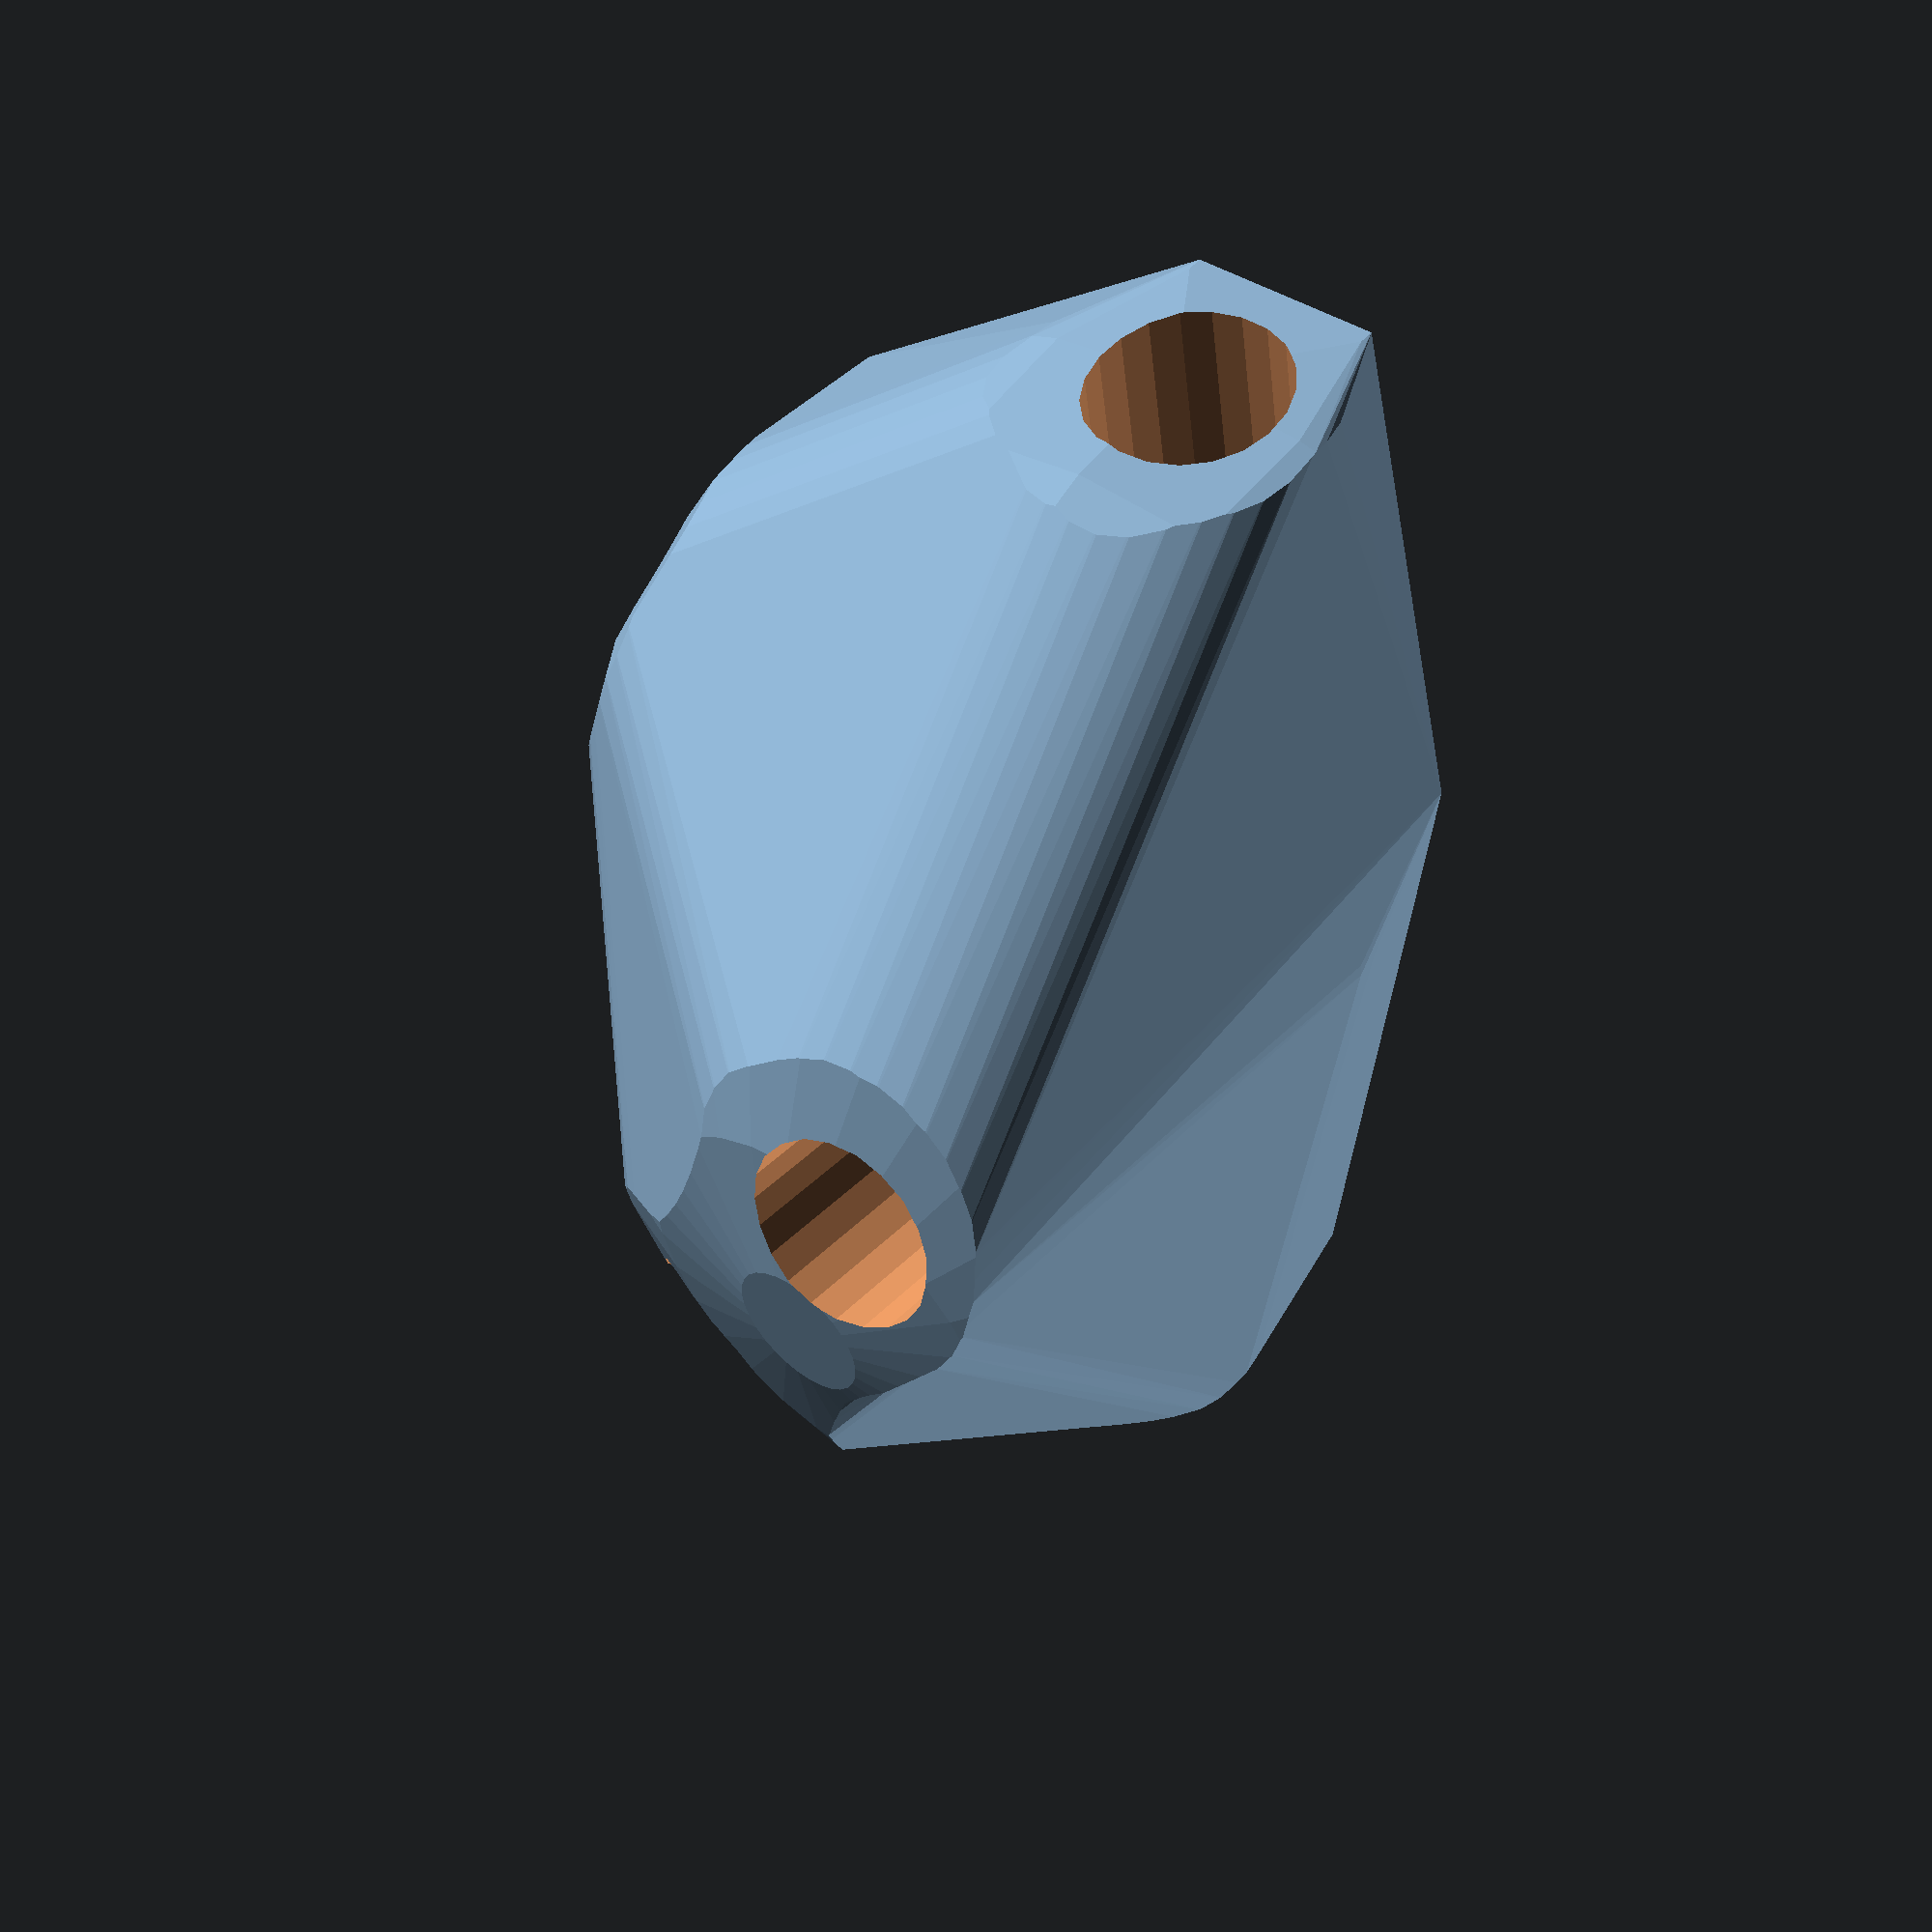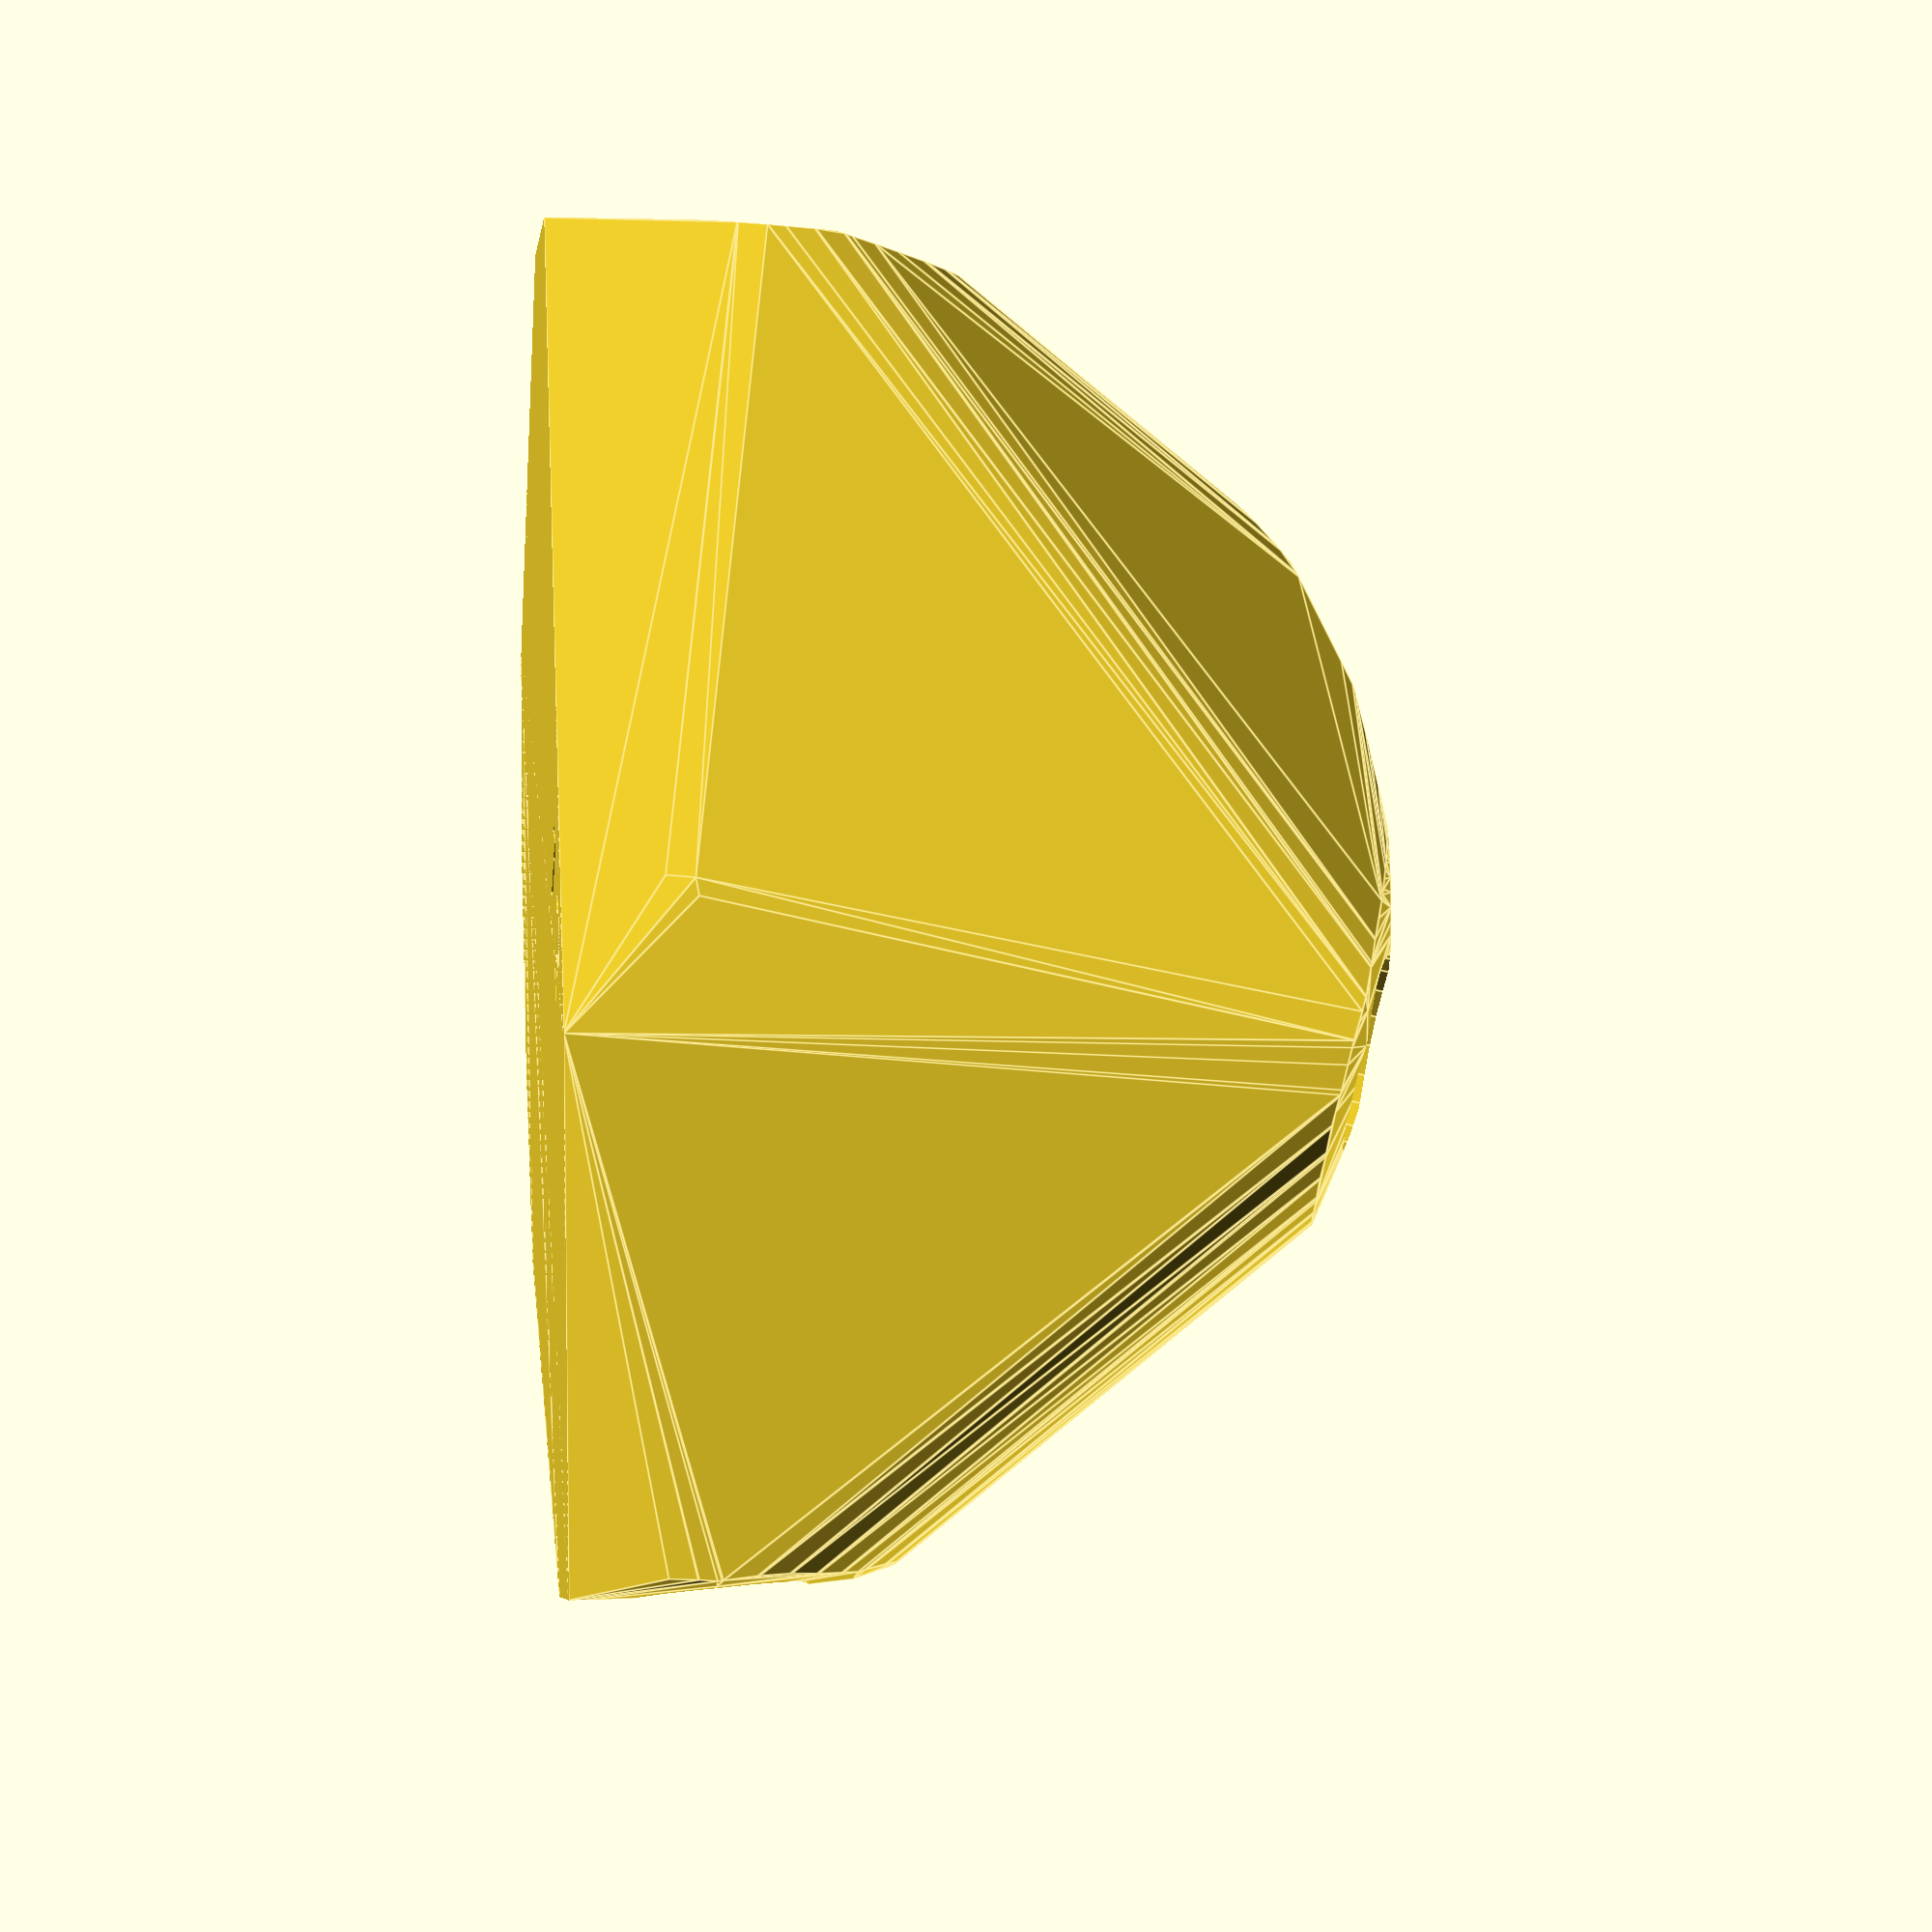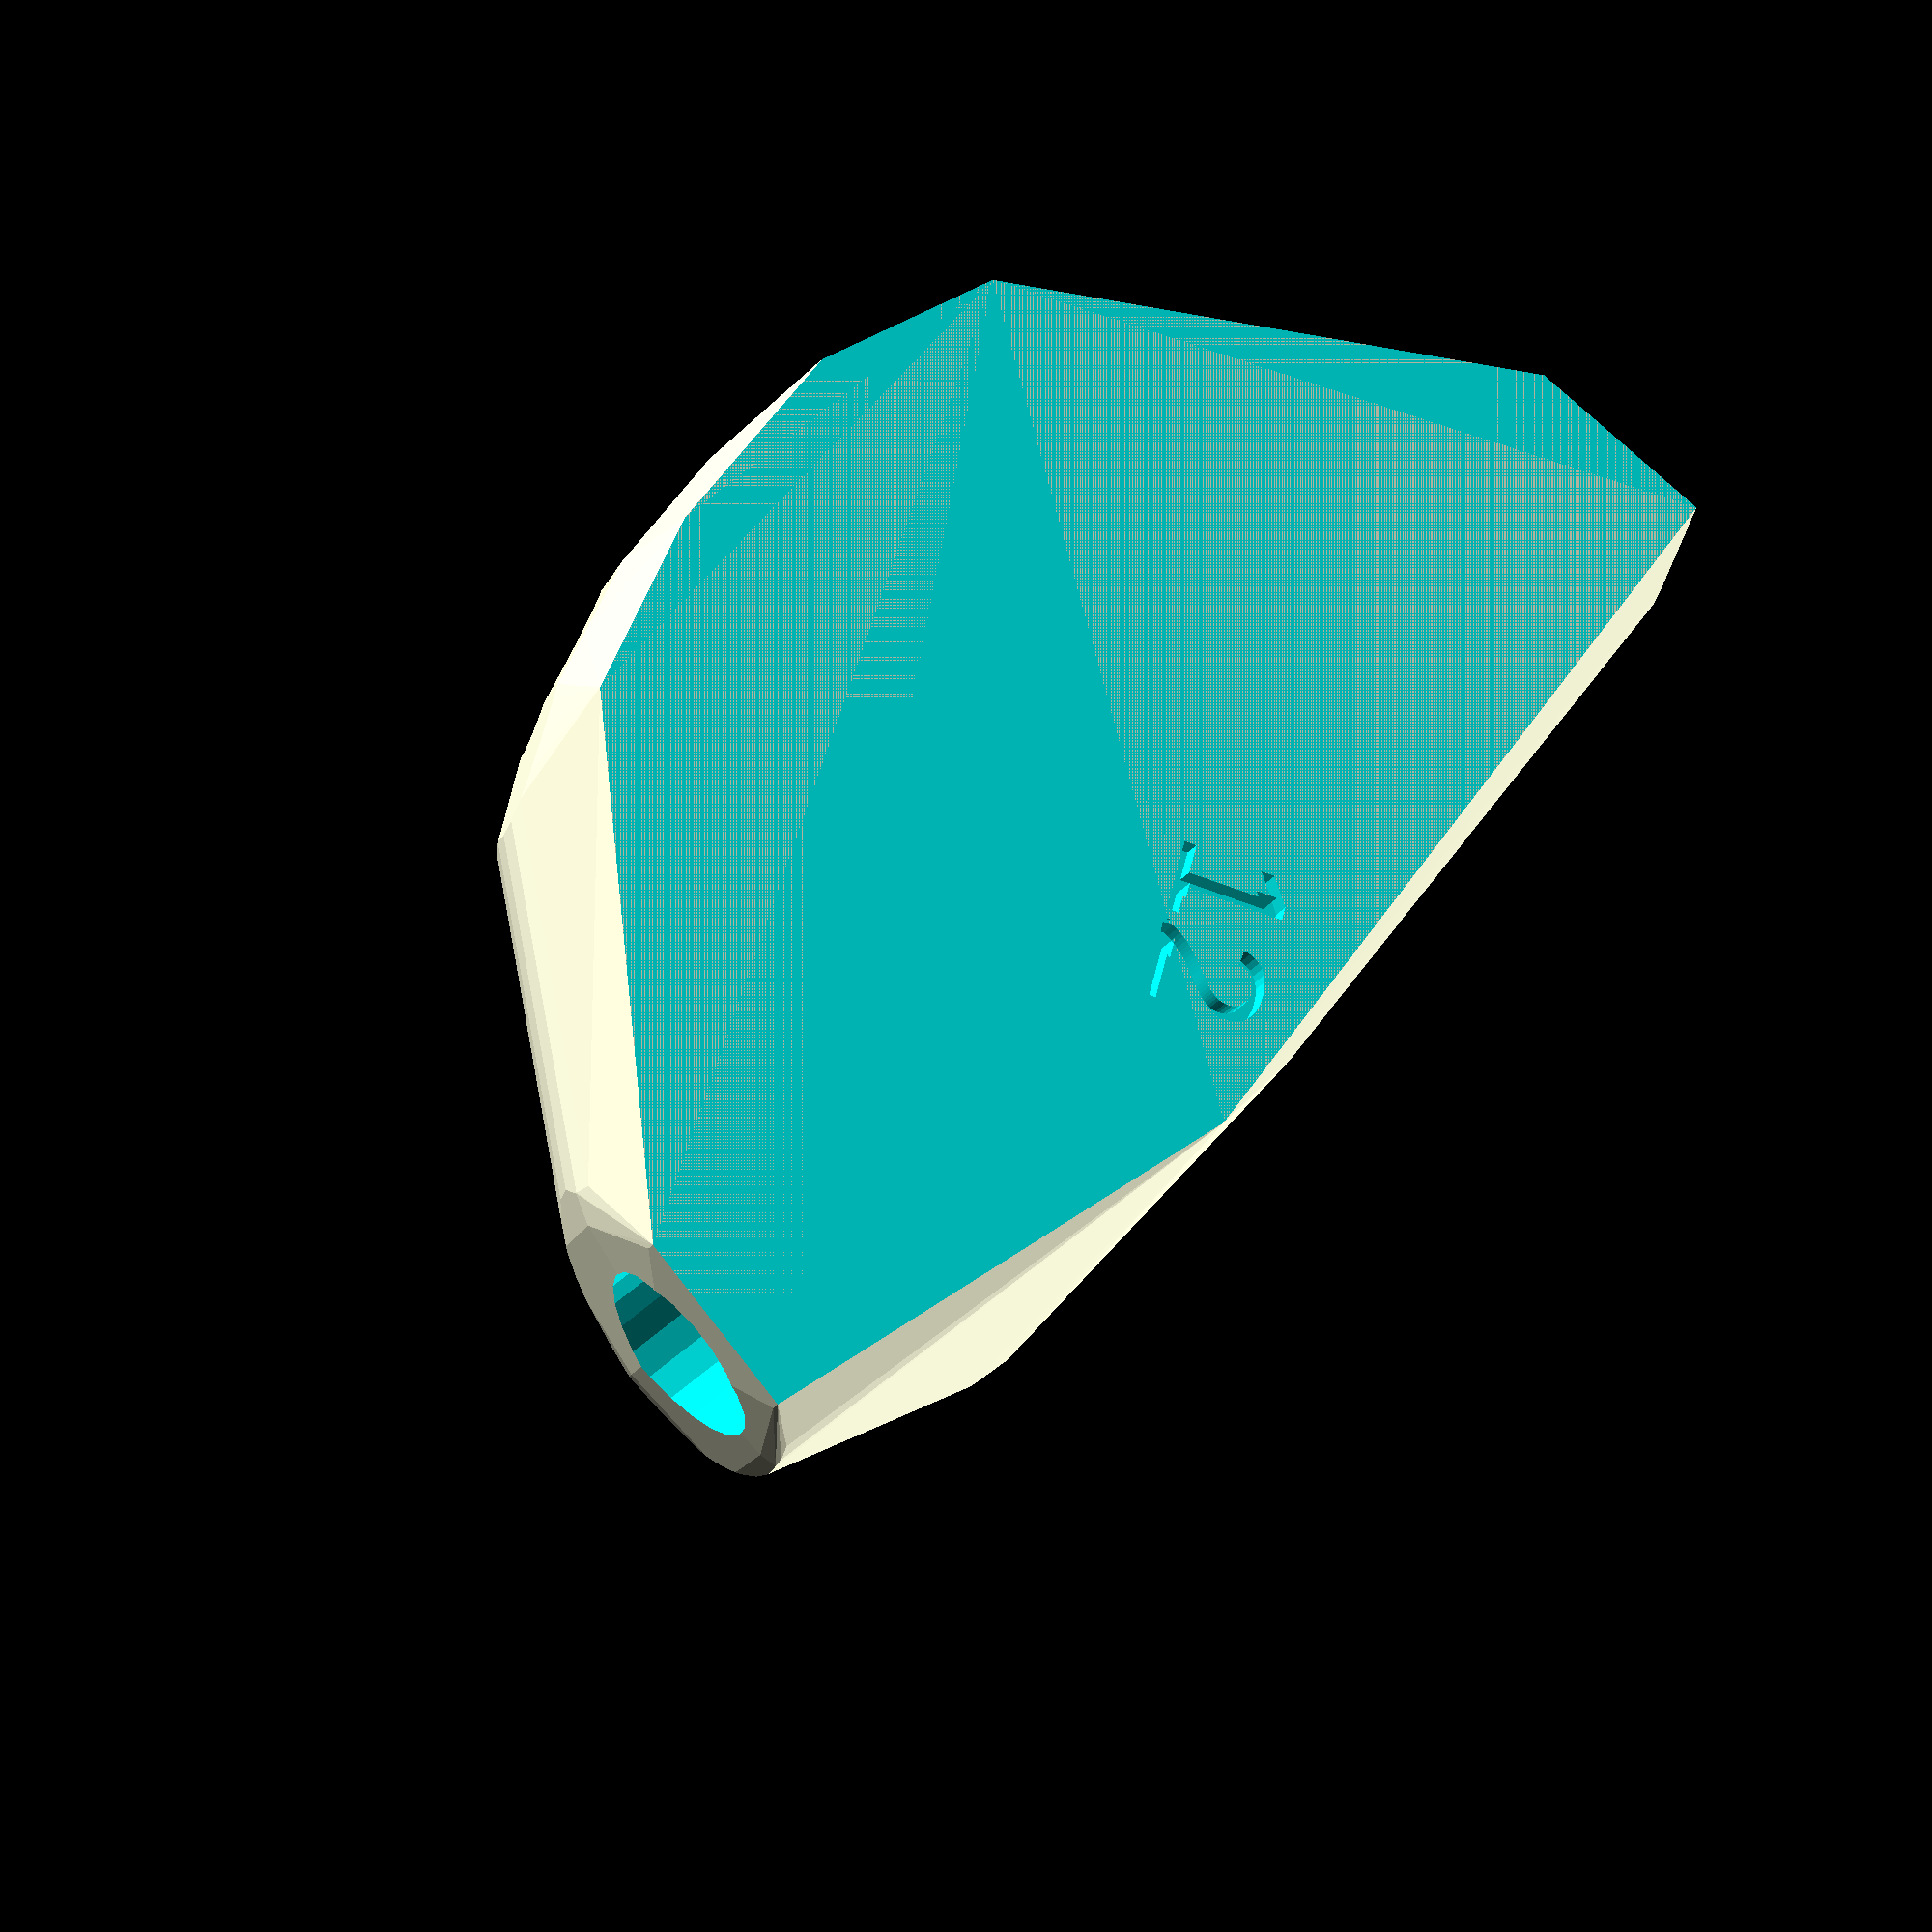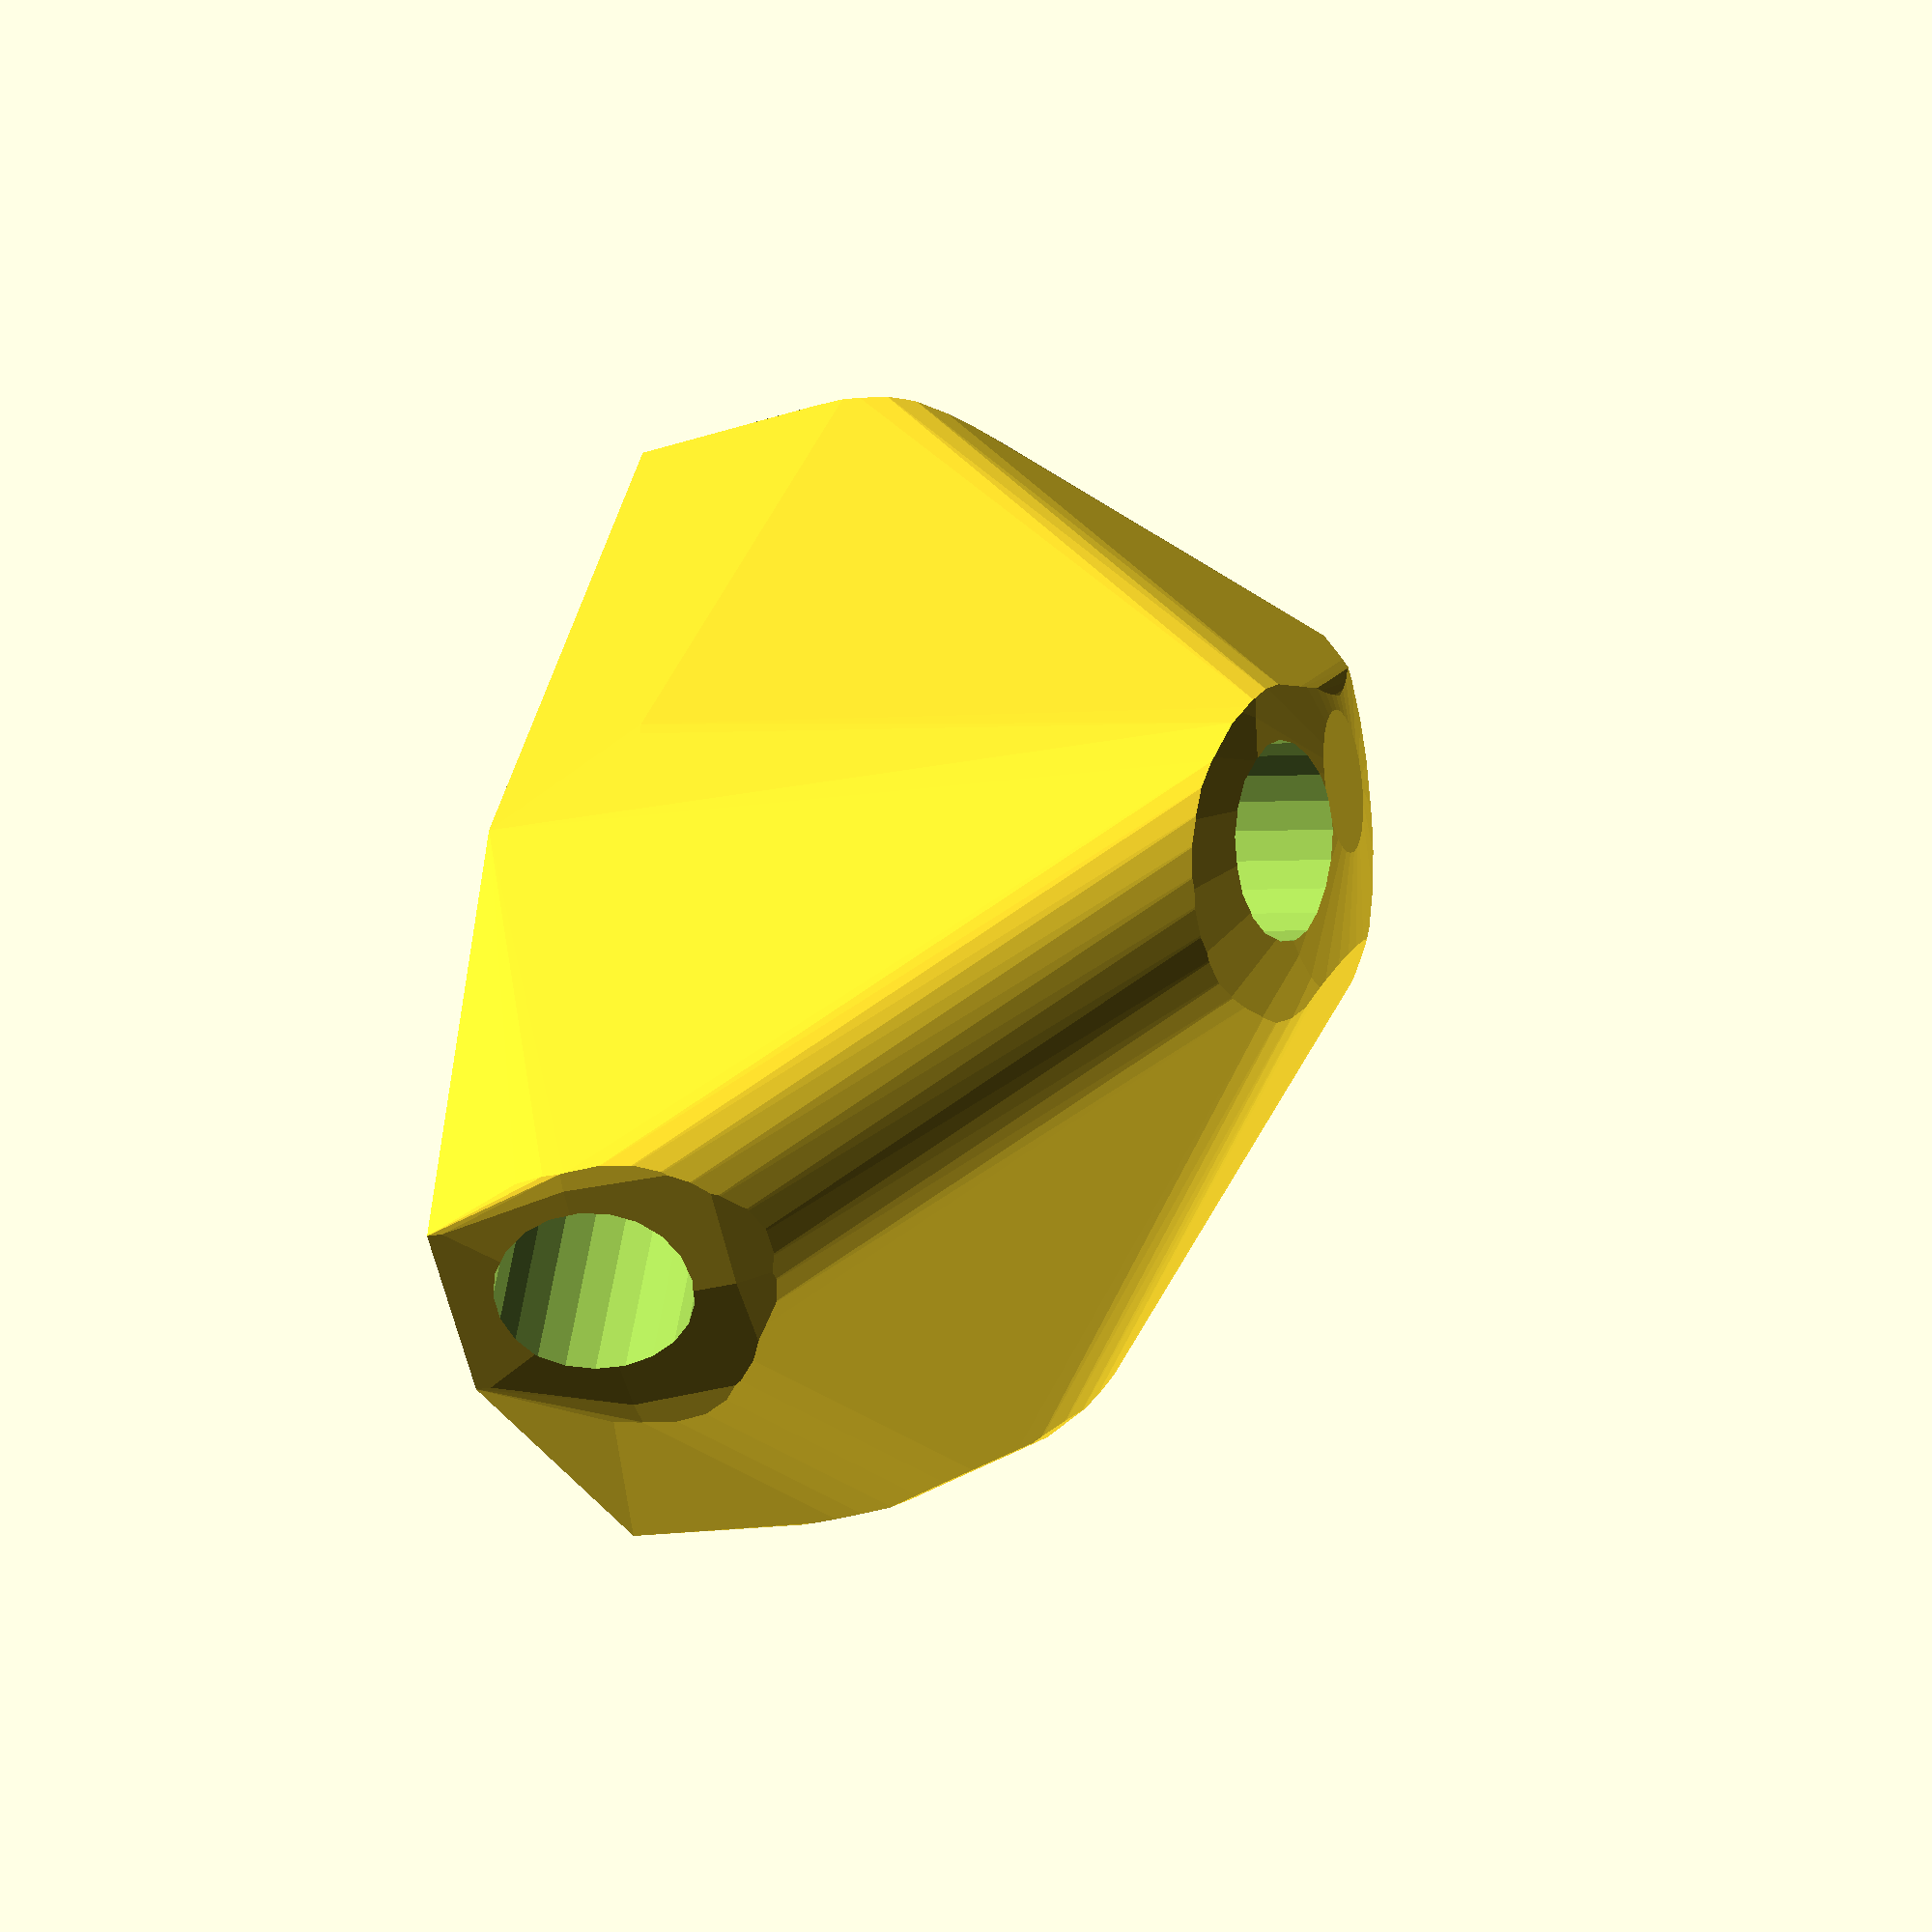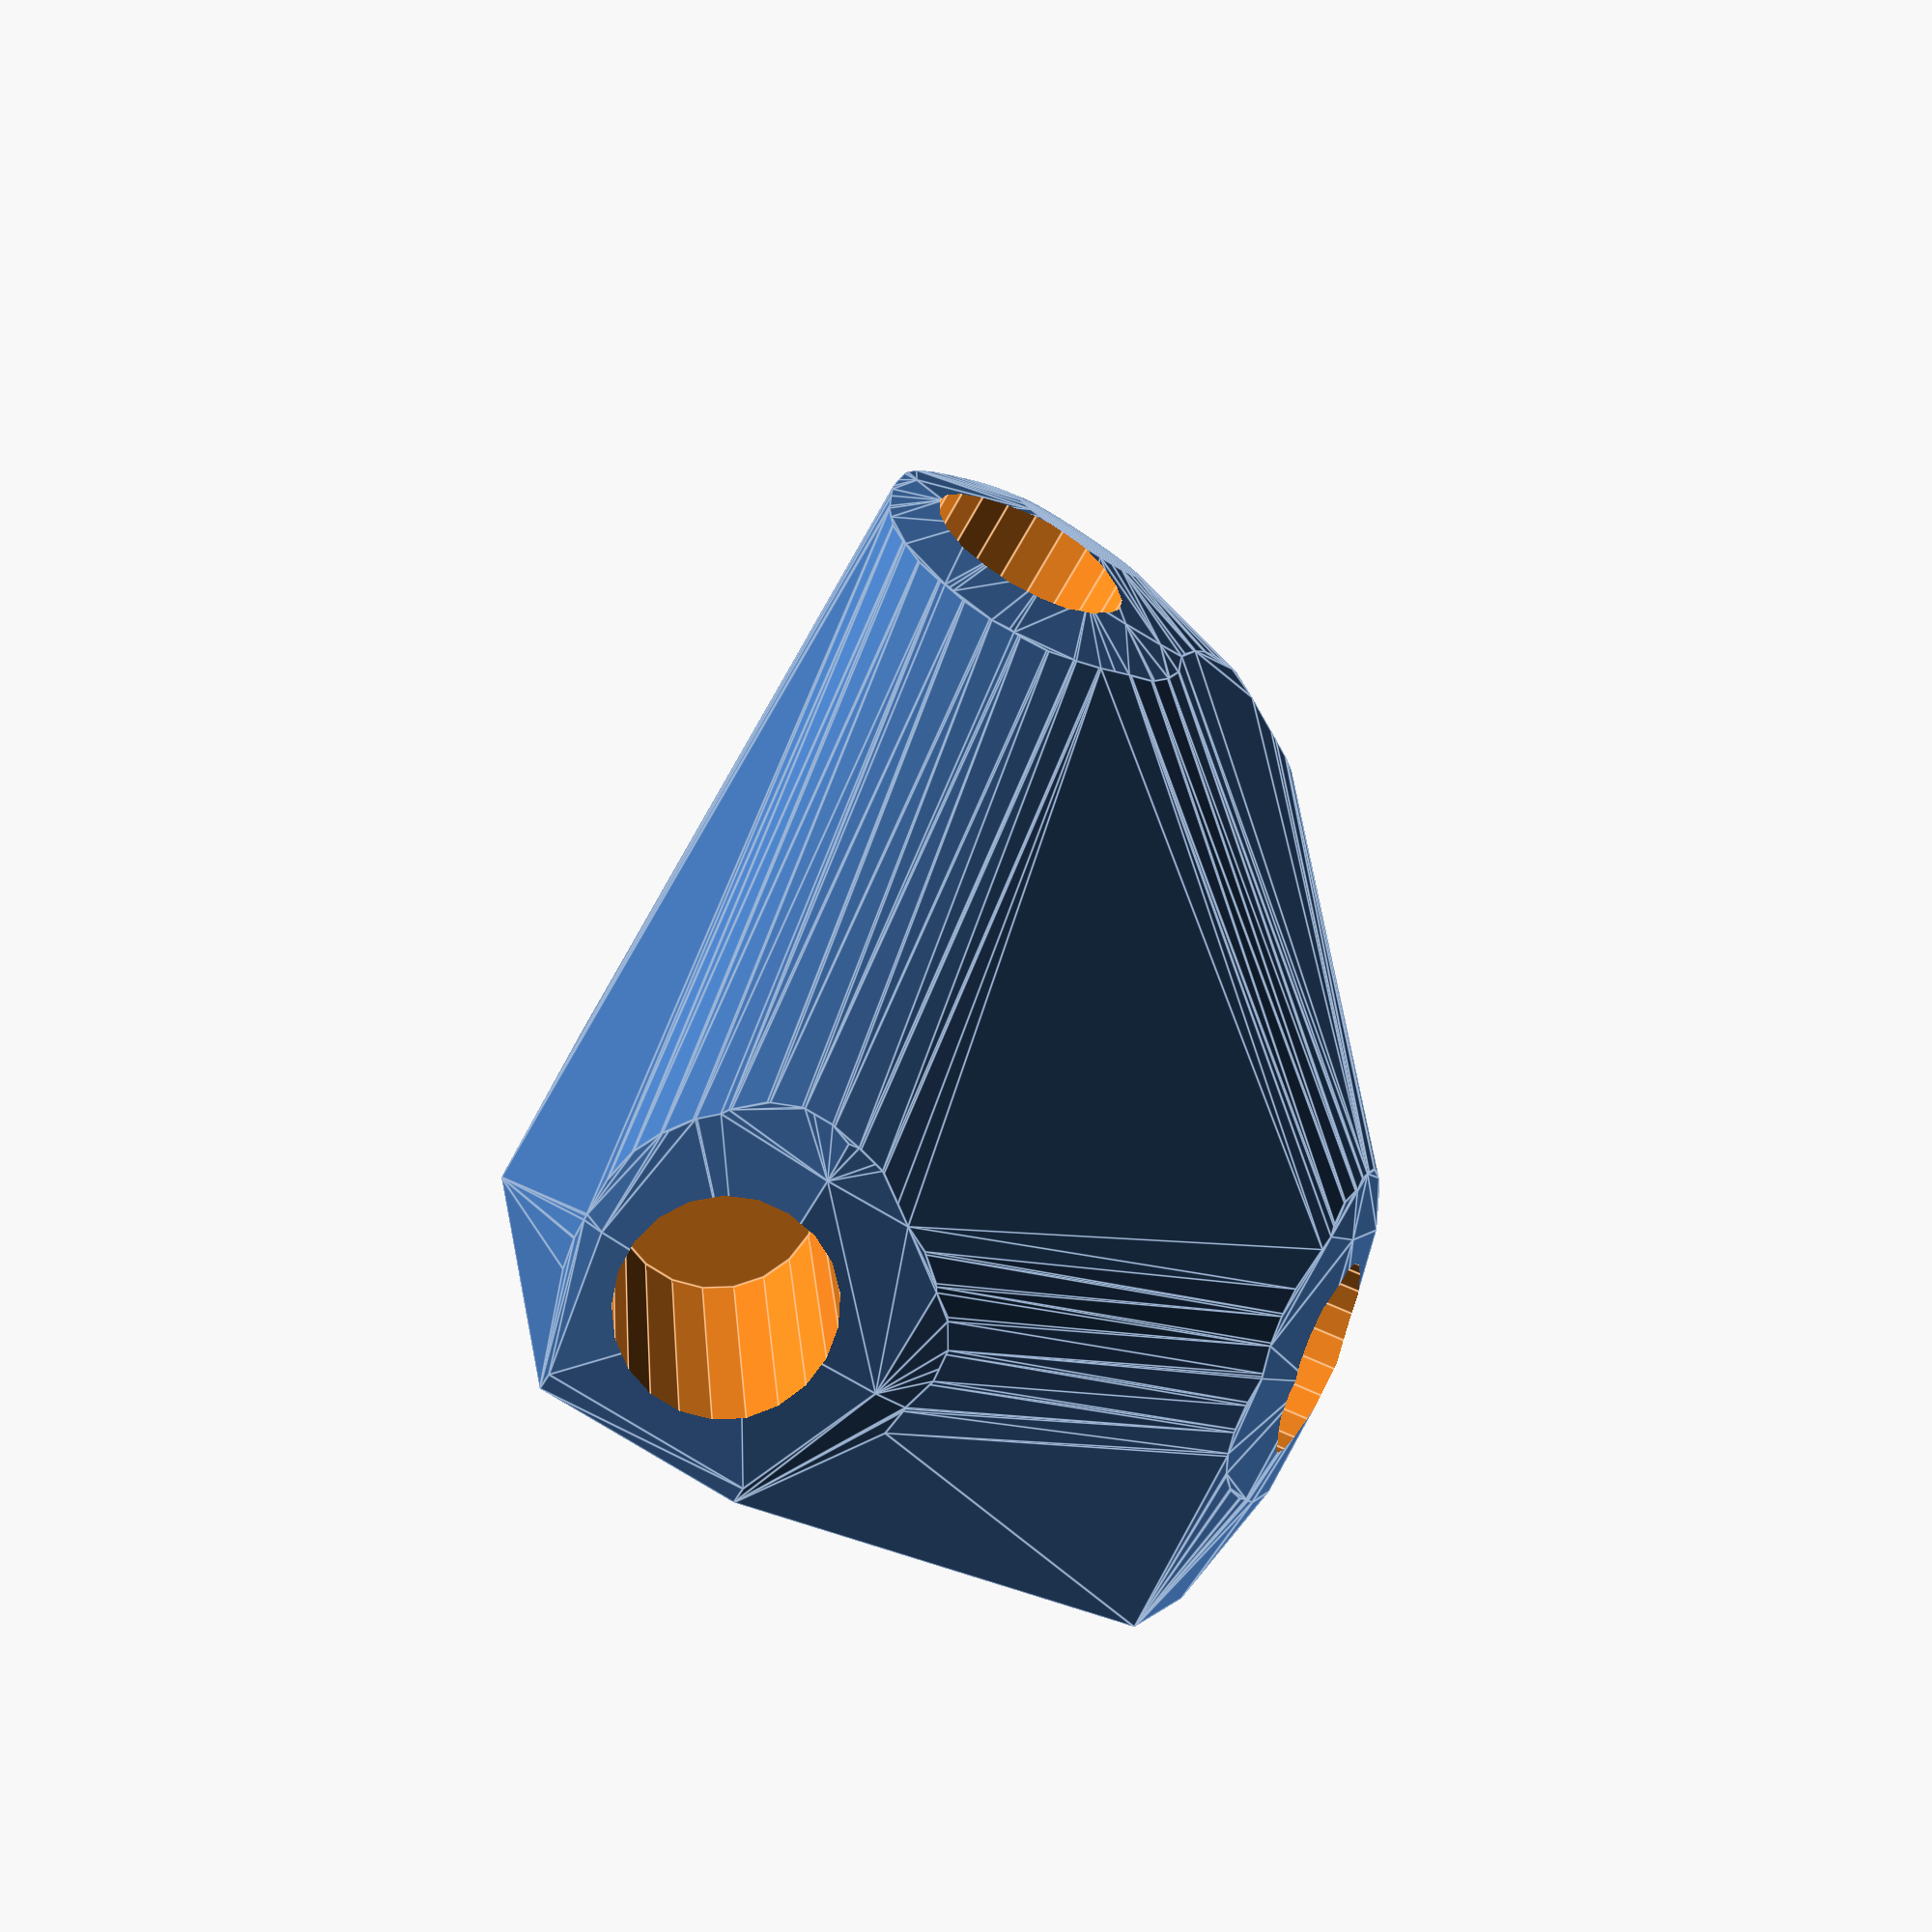
<openscad>


difference() {
	difference() {
		difference() {
			hull() {
				union() {
					union() {
						rotate(a = -7.5729583416, v = [0, 0, 1]) {
							translate(v = [0, -6.6000000000, 0]) {
								cube(size = [19.4319737701, 13.2000000000, 1]);
							}
						}
						rotate(a = -78.9712377941, v = [0, 0, 1]) {
							translate(v = [0, -6.6000000000, 0]) {
								cube(size = [43.8005218708, 13.2000000000, 1]);
							}
						}
						rotate(a = 22.9144796749, v = [0, 0, 1]) {
							translate(v = [0, -6.6000000000, 0]) {
								cube(size = [44.6220590550, 13.2000000000, 1]);
							}
						}
						rotate(a = -43.1928547717, v = [0, 0, 1]) {
							translate(v = [0, -6.6000000000, 0]) {
								cube(size = [45.0000000000, 13.2000000000, 1]);
							}
						}
						rotate(a = -165.3847464562, v = [0, 0, 1]) {
							translate(v = [0, -6.6000000000, 0]) {
								cube(size = [10.9102442723, 13.2000000000, 1]);
							}
						}
						rotate(a = -145.1891744331, v = [0, 0, 1]) {
							translate(v = [0, -6.6000000000, 0]) {
								cube(size = [45.0000000000, 13.2000000000, 1]);
							}
						}
					}
					translate(v = [0, 0, 9.6000000000]) {
						intersection() {
							hull() {
								rotate(a = 25.5831723663, v = [0.0569100521, 0.4280543244, -0.0000004850]) {
									cylinder(h = 45, r = 9.6000000000);
								}
								rotate(a = 76.7414666516, v = [0.9553687195, 0.1862023528, -0.0000011416]) {
									cylinder(h = 45, r = 9.6000000000);
								}
								rotate(a = 82.5689161548, v = [-0.3860865229, 0.9133509858, -0.0000005273]) {
									cylinder(h = 45, r = 9.6000000000);
								}
								rotate(a = 89.9999971892, v = [0.6844561926, 0.7290539901, -0.0000014135]) {
									cylinder(h = 45, r = 9.6000000000);
								}
								rotate(a = 14.0312489648, v = [0.0611776137, -0.2346056570, 0.0000001734]) {
									cylinder(h = 45, r = 9.6000000000);
								}
								rotate(a = 90.0000877256, v = [0.5708687069, -0.8210413628, 0.0000002502]) {
									cylinder(h = 45, r = 9.6000000000);
								}
							}
							sphere(r = 45);
						}
					}
				}
			}
			translate(v = [0, 0, 9.6000000000]) {
				rotate(a = 25.5831723663, v = [0.0569100521, 0.4280543244, -0.0000004850]) {
					translate(v = [0, 0, 20]) {
						cylinder(h = 45, r = 6.6000000000);
					}
				}
				rotate(a = 76.7414666516, v = [0.9553687195, 0.1862023528, -0.0000011416]) {
					translate(v = [0, 0, 20]) {
						cylinder(h = 45, r = 6.6000000000);
					}
				}
				rotate(a = 82.5689161548, v = [-0.3860865229, 0.9133509858, -0.0000005273]) {
					translate(v = [0, 0, 20]) {
						cylinder(h = 45, r = 6.6000000000);
					}
				}
				rotate(a = 89.9999971892, v = [0.6844561926, 0.7290539901, -0.0000014135]) {
					translate(v = [0, 0, 20]) {
						cylinder(h = 45, r = 6.6000000000);
					}
				}
				rotate(a = 14.0312489648, v = [0.0611776137, -0.2346056570, 0.0000001734]) {
					translate(v = [0, 0, 20]) {
						cylinder(h = 45, r = 6.6000000000);
					}
				}
				rotate(a = 90.0000877256, v = [0.5708687069, -0.8210413628, 0.0000002502]) {
					translate(v = [0, 0, 20]) {
						cylinder(h = 45, r = 6.6000000000);
					}
				}
			}
		}
		translate(v = [-100, -100, -100]) {
			cube(size = [200, 200, 100]);
		}
	}
	translate(v = [0, 0, 2]) {
		rotate(a = 180, v = [0, 1, 0]) {
			linear_extrude(height = 3) {
				text(halign = "center", size = 8, text = "12", valign = "center");
			}
		}
	}
}
</openscad>
<views>
elev=308.5 azim=116.5 roll=39.9 proj=p view=wireframe
elev=343.6 azim=320.2 roll=267.2 proj=o view=edges
elev=194.5 azim=75.0 roll=17.3 proj=o view=solid
elev=201.9 azim=153.2 roll=254.0 proj=o view=wireframe
elev=258.9 azim=119.7 roll=213.1 proj=p view=edges
</views>
